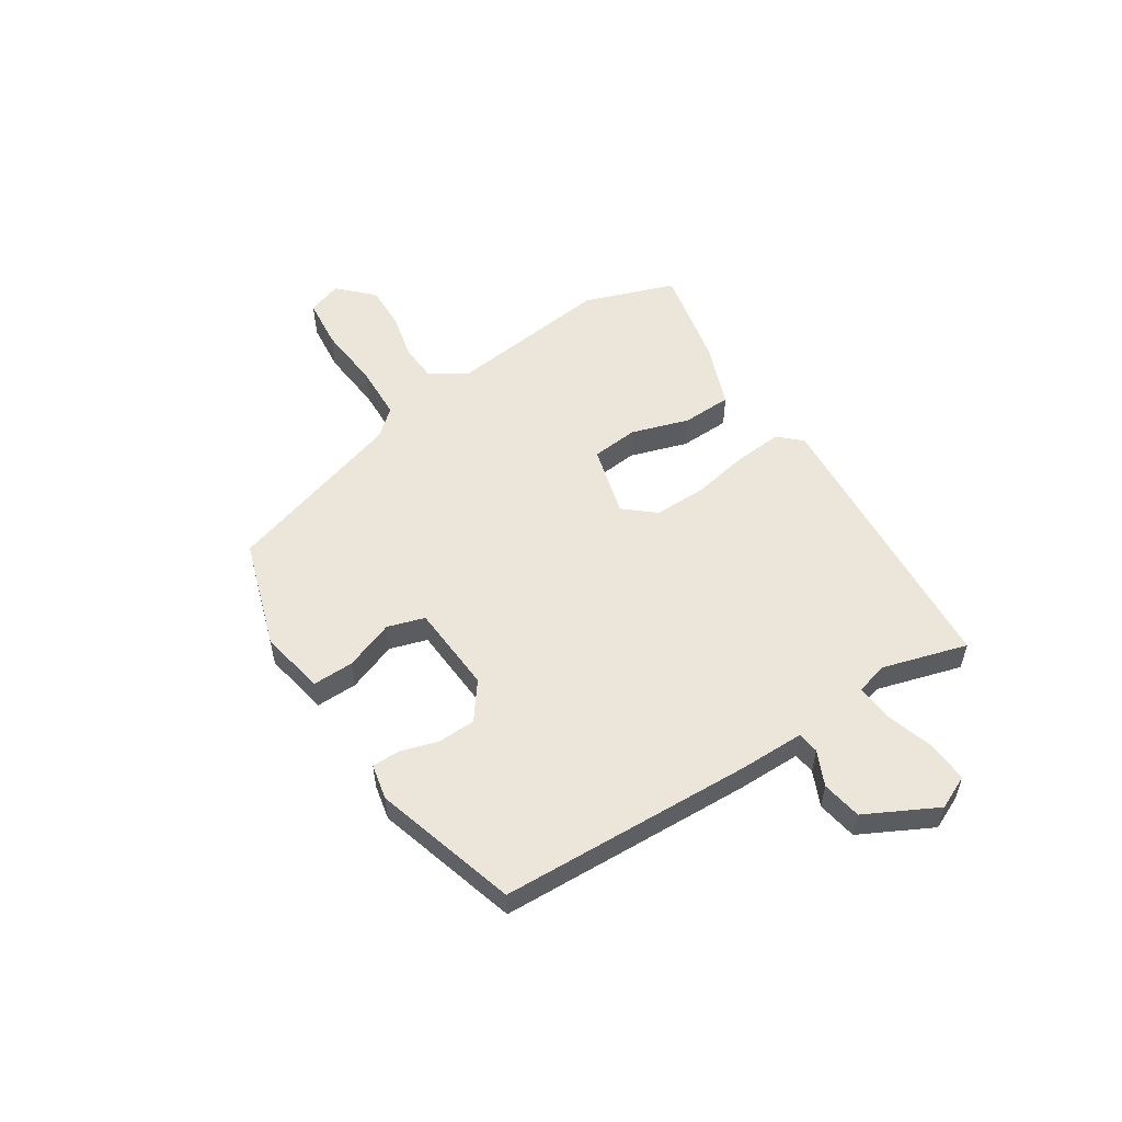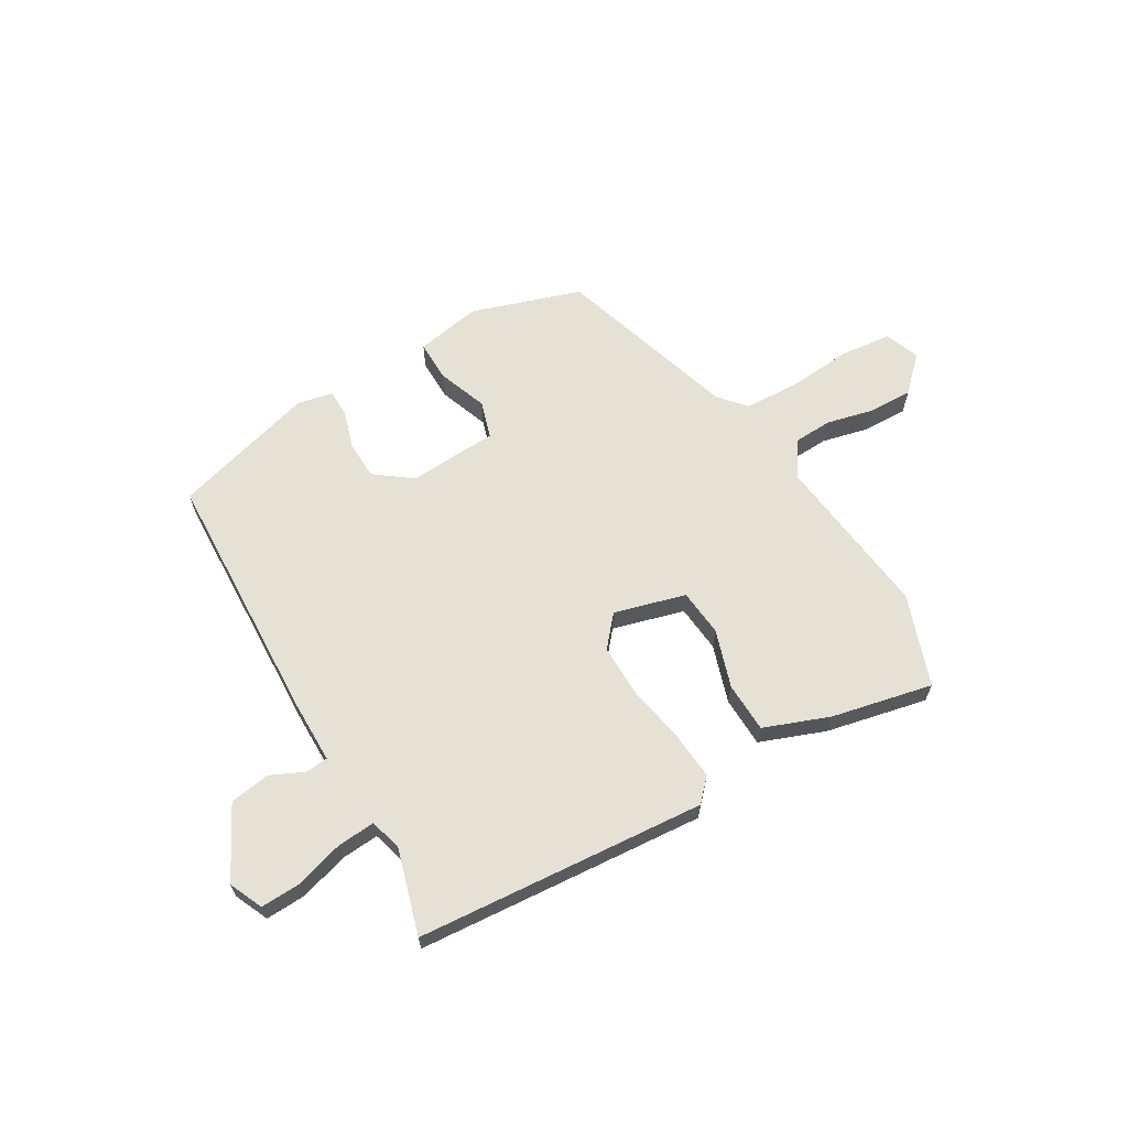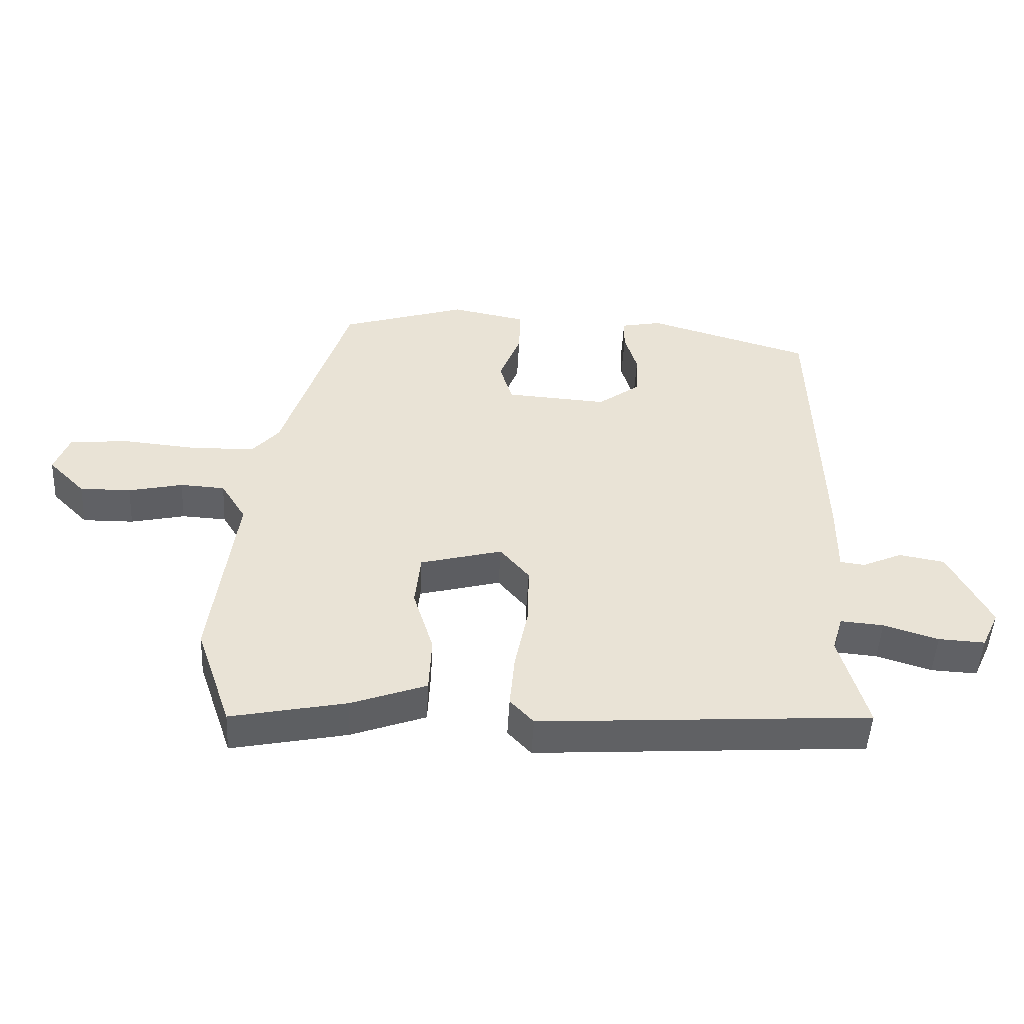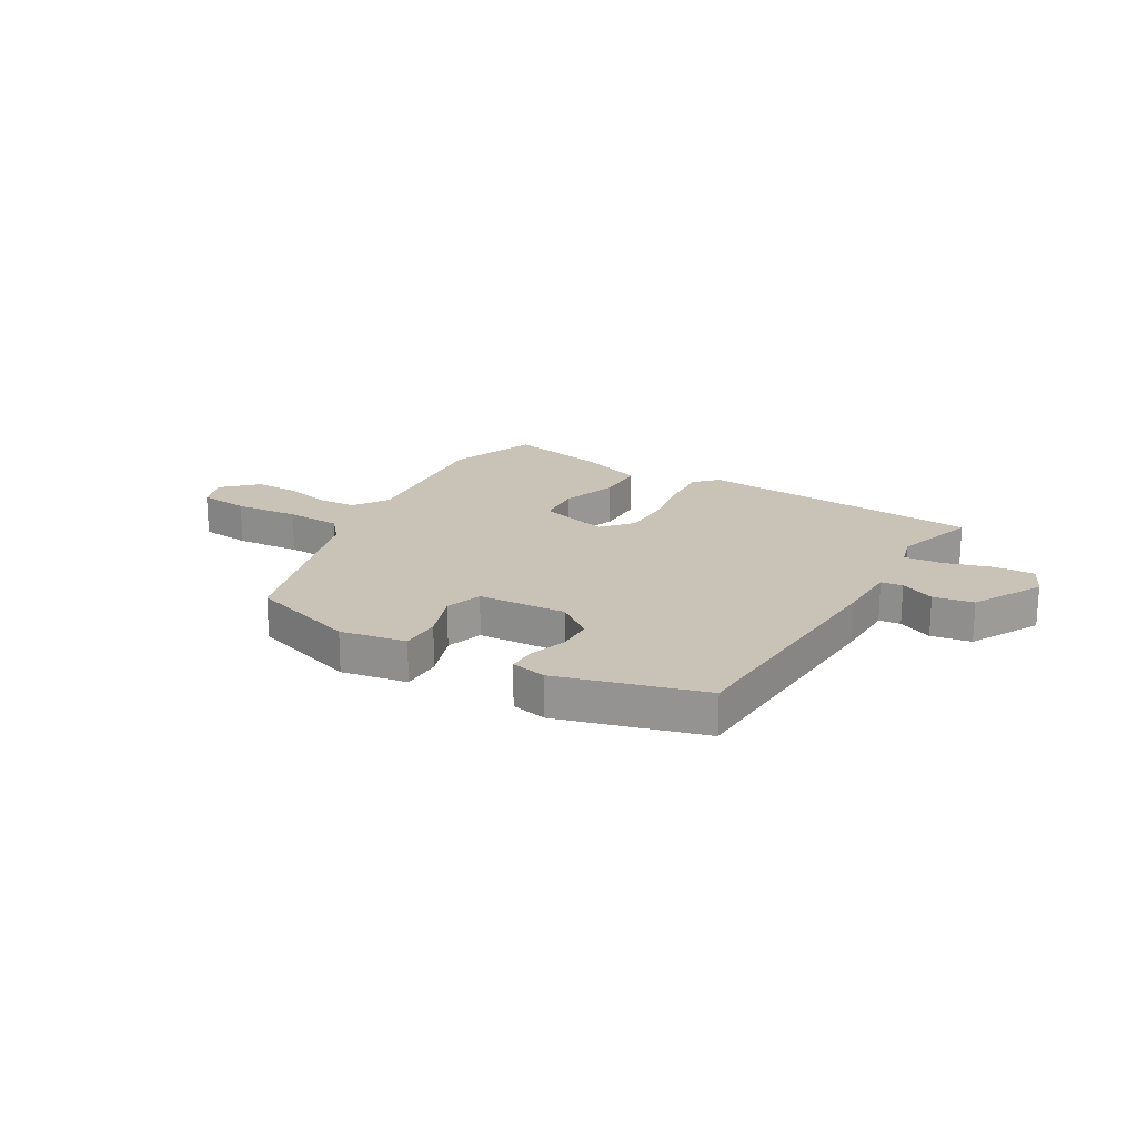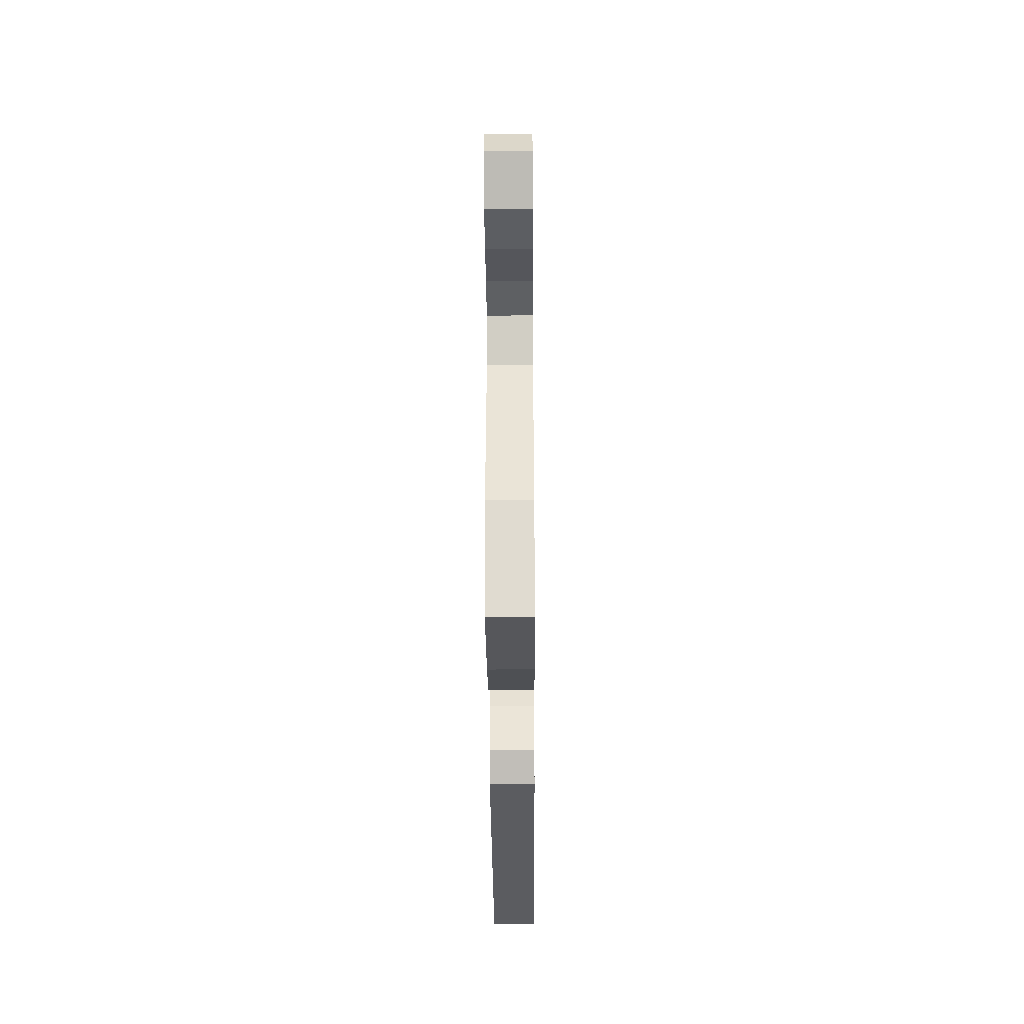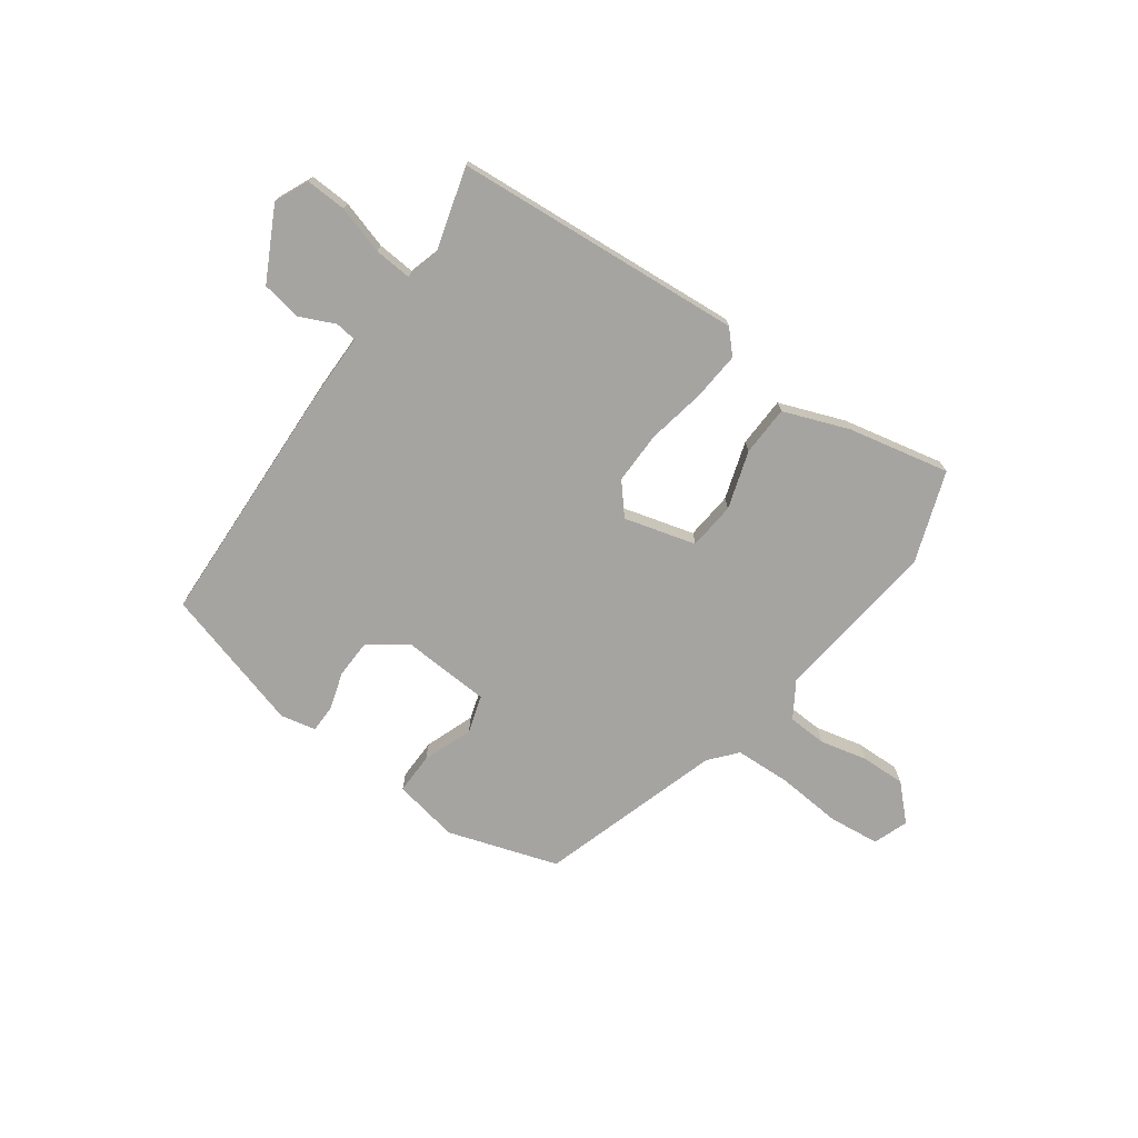
<metadata>
{"format":"obj","ext":"obj","renderer":"f3d","projection":"perspective","resolution":1024,"background":"white","views":[{"elev":54.3,"azim":57.6,"up":"+Y"},{"elev":64.4,"azim":150.3,"up":"+Y"},{"elev":-49.0,"azim":-3.0,"up":"+Z"},{"elev":19.5,"azim":31.4,"up":"+Y"},{"elev":-38.8,"azim":-89.6,"up":"+Z"},{"elev":-73.2,"azim":144.9,"up":"+Y"}]}
</metadata>
<code>
v -0.484 0.07 -0.547
v -0.54 0.07 -0.383
v -0.502 0.07 -0.087
v -0.542 0.07 -0.022
v -0.612 0.07 -0.018
v -0.697 0.07 -0.037
v -0.777 0.07 -0.038
v -0.835 0.07 0.021
v -0.812 0.07 0.083
v -0.72 0.07 0.092
v -0.603 0.07 0.081
v -0.503 0.07 0.084
v -0.461 0.07 0.132
v -0.356 0.07 0.458
v -0.158 0.07 0.52
v -0.04 0.07 0.497
v -0.042 0.07 0.423
v -0.076 0.07 0.334
v -0.056 0.07 0.267
v 0.104 0.07 0.256
v 0.171 0.07 0.305
v 0.174 0.07 0.373
v 0.154 0.07 0.441
v 0.155 0.07 0.491
v 0.219 0.07 0.504
v 0.477 0.07 0.427
v 0.49 0.07 -0.032
v 0.489 0.07 -0.147
v 0.528 0.07 -0.152
v 0.591 0.07 -0.124
v 0.663 0.07 -0.137
v 0.728 0.07 -0.266
v 0.7 0.07 -0.326
v 0.627 0.07 -0.322
v 0.541 0.07 -0.295
v 0.473 0.07 -0.289
v 0.456 0.07 -0.346
v 0.499 0.07 -0.5
v -0.022 0.07 -0.534
v -0.059 0.07 -0.494
v -0.051 0.07 -0.407
v -0.03 0.07 -0.303
v -0.028 0.07 -0.209
v -0.074 0.07 -0.154
v -0.203 0.07 -0.188
v -0.212 0.07 -0.273
v -0.18 0.07 -0.377
v -0.184 0.07 -0.467
v -0.302 0.07 -0.51
v -0.484 0 -0.547
v -0.54 0 -0.383
v -0.502 0 -0.087
v -0.542 0 -0.022
v -0.612 0 -0.018
v -0.697 0 -0.037
v -0.777 0 -0.038
v -0.835 0 0.021
v -0.812 0 0.083
v -0.72 0 0.092
v -0.603 0 0.081
v -0.503 0 0.084
v -0.461 0 0.132
v -0.356 0 0.458
v -0.158 0 0.52
v -0.04 0 0.497
v -0.042 0 0.423
v -0.076 0 0.334
v -0.056 0 0.267
v 0.104 0 0.256
v 0.171 0 0.305
v 0.174 0 0.373
v 0.154 0 0.441
v 0.155 0 0.491
v 0.219 0 0.504
v 0.477 0 0.427
v 0.49 0 -0.032
v 0.489 0 -0.147
v 0.528 0 -0.152
v 0.591 0 -0.124
v 0.663 0 -0.137
v 0.728 0 -0.266
v 0.7 0 -0.326
v 0.627 0 -0.322
v 0.541 0 -0.295
v 0.473 0 -0.289
v 0.456 0 -0.346
v 0.499 0 -0.5
v -0.022 0 -0.534
v -0.059 0 -0.494
v -0.051 0 -0.407
v -0.03 0 -0.303
v -0.028 0 -0.209
v -0.074 0 -0.154
v -0.203 0 -0.188
v -0.212 0 -0.273
v -0.18 0 -0.377
v -0.184 0 -0.467
v -0.302 0 -0.51
f 1 2 3
f 49 1 3
f 48 49 3
f 47 48 3
f 46 47 3
f 45 46 3 4
f 44 45 4
f 40 41 42
f 39 40 42
f 38 39 42
f 37 38 42
f 36 37 42 43
f 35 36 43 44
f 33 34 35
f 32 33 35
f 31 32 35
f 30 31 35
f 29 30 35
f 35 44 4
f 29 35 4
f 28 29 4
f 26 27 28
f 25 26 28
f 24 25 28
f 23 24 28
f 22 23 28
f 16 17 18
f 15 16 18
f 14 15 18
f 13 14 18
f 12 13 18 19
f 9 10 11
f 8 9 11
f 7 8 11
f 6 7 11
f 5 6 11
f 4 5 11 12
f 12 19 20
f 4 12 20
f 28 4 20
f 28 20 21
f 21 22 28
f 52 51 50
f 52 50 98
f 52 98 97
f 52 97 96
f 52 96 95
f 53 52 95 94
f 53 94 93
f 91 90 89
f 91 89 88
f 91 88 87
f 91 87 86
f 92 91 86 85
f 93 92 85 84
f 84 83 82
f 84 82 81
f 84 81 80
f 84 80 79
f 84 79 78
f 53 93 84
f 53 84 78
f 53 78 77
f 77 76 75
f 77 75 74
f 77 74 73
f 77 73 72
f 77 72 71
f 67 66 65
f 67 65 64
f 67 64 63
f 67 63 62
f 68 67 62 61
f 60 59 58
f 60 58 57
f 60 57 56
f 60 56 55
f 60 55 54
f 61 60 54 53
f 69 68 61
f 69 61 53
f 69 53 77
f 70 69 77
f 77 71 70
f 1 50 51 2
f 2 51 52 3
f 3 52 53 4
f 4 53 54 5
f 5 54 55 6
f 6 55 56 7
f 7 56 57 8
f 8 57 58 9
f 9 58 59 10
f 10 59 60 11
f 11 60 61 12
f 12 61 62 13
f 13 62 63 14
f 14 63 64 15
f 15 64 65 16
f 16 65 66 17
f 17 66 67 18
f 18 67 68 19
f 19 68 69 20
f 20 69 70 21
f 21 70 71 22
f 22 71 72 23
f 23 72 73 24
f 24 73 74 25
f 25 74 75 26
f 26 75 76 27
f 27 76 77 28
f 28 77 78 29
f 29 78 79 30
f 30 79 80 31
f 31 80 81 32
f 32 81 82 33
f 33 82 83 34
f 34 83 84 35
f 35 84 85 36
f 36 85 86 37
f 37 86 87 38
f 38 87 88 39
f 39 88 89 40
f 40 89 90 41
f 41 90 91 42
f 42 91 92 43
f 43 92 93 44
f 44 93 94 45
f 45 94 95 46
f 46 95 96 47
f 47 96 97 48
f 48 97 98 49
f 49 98 50 1

</code>
